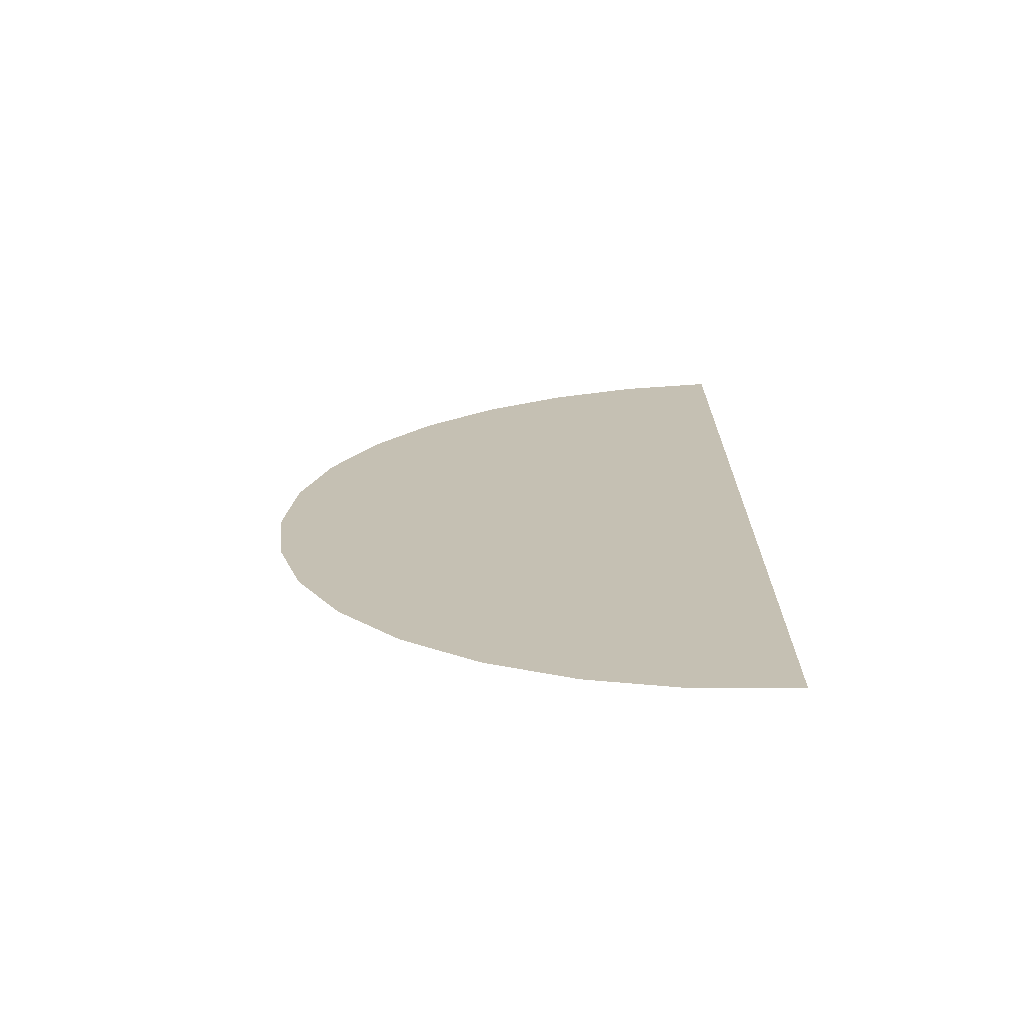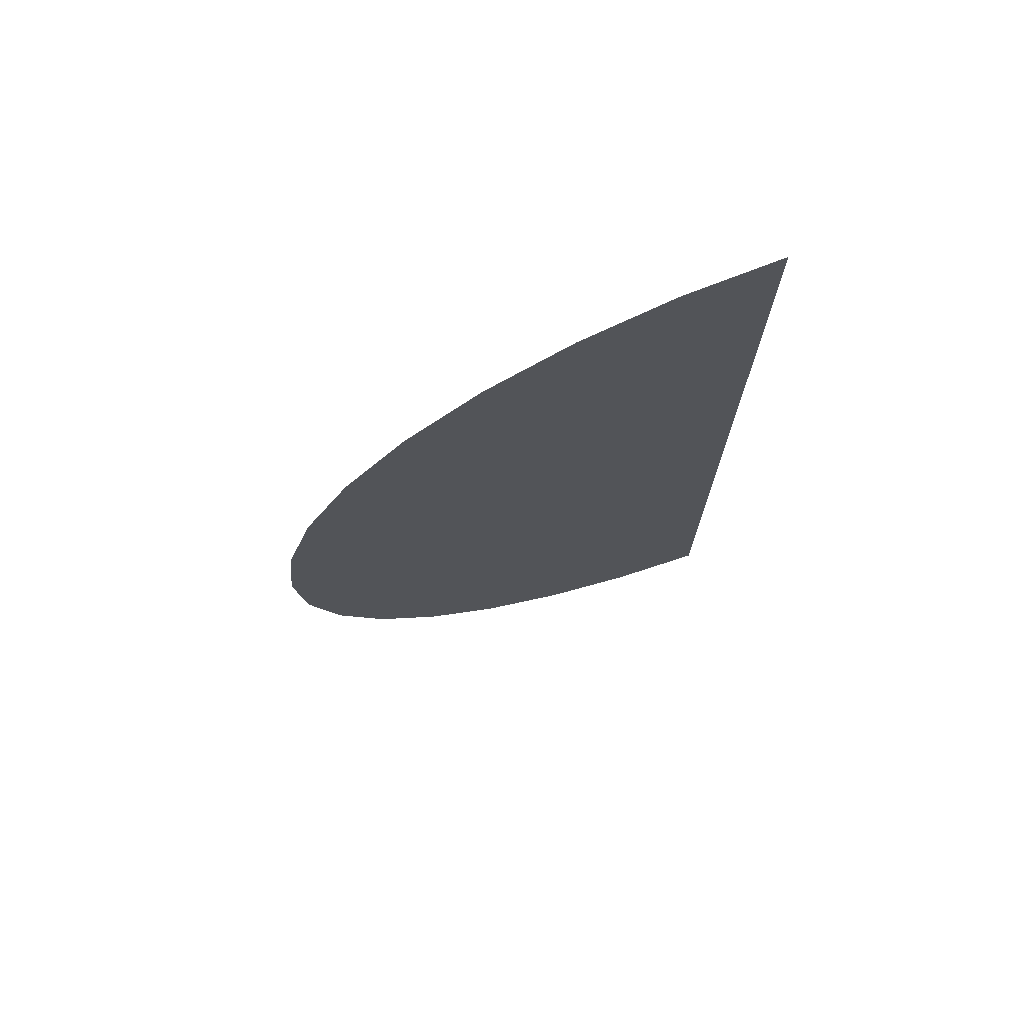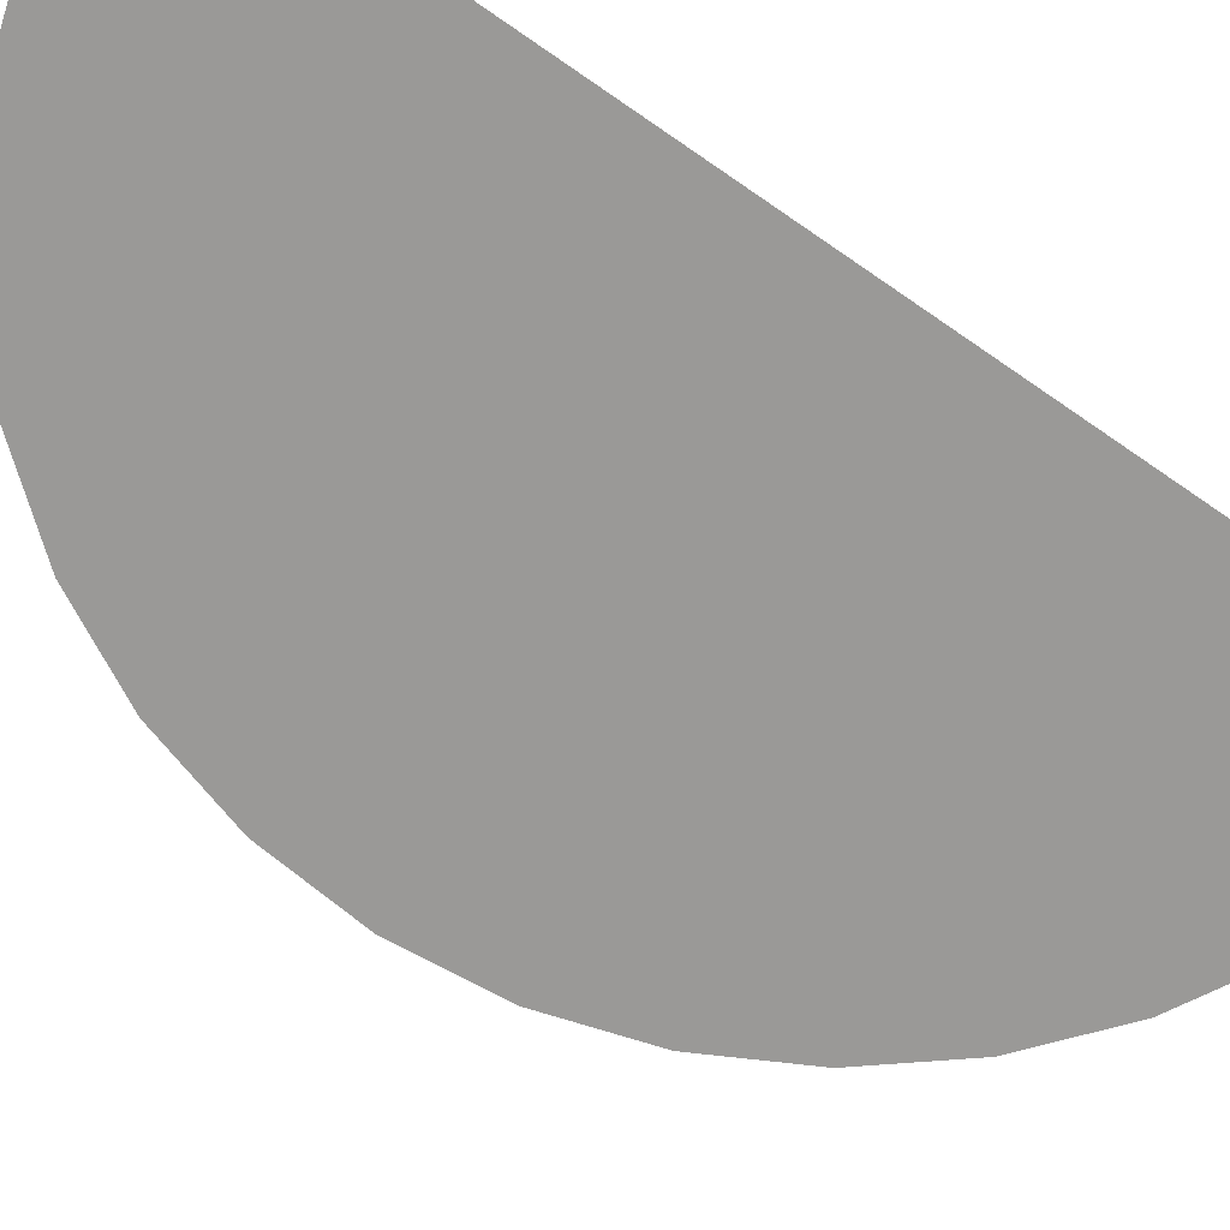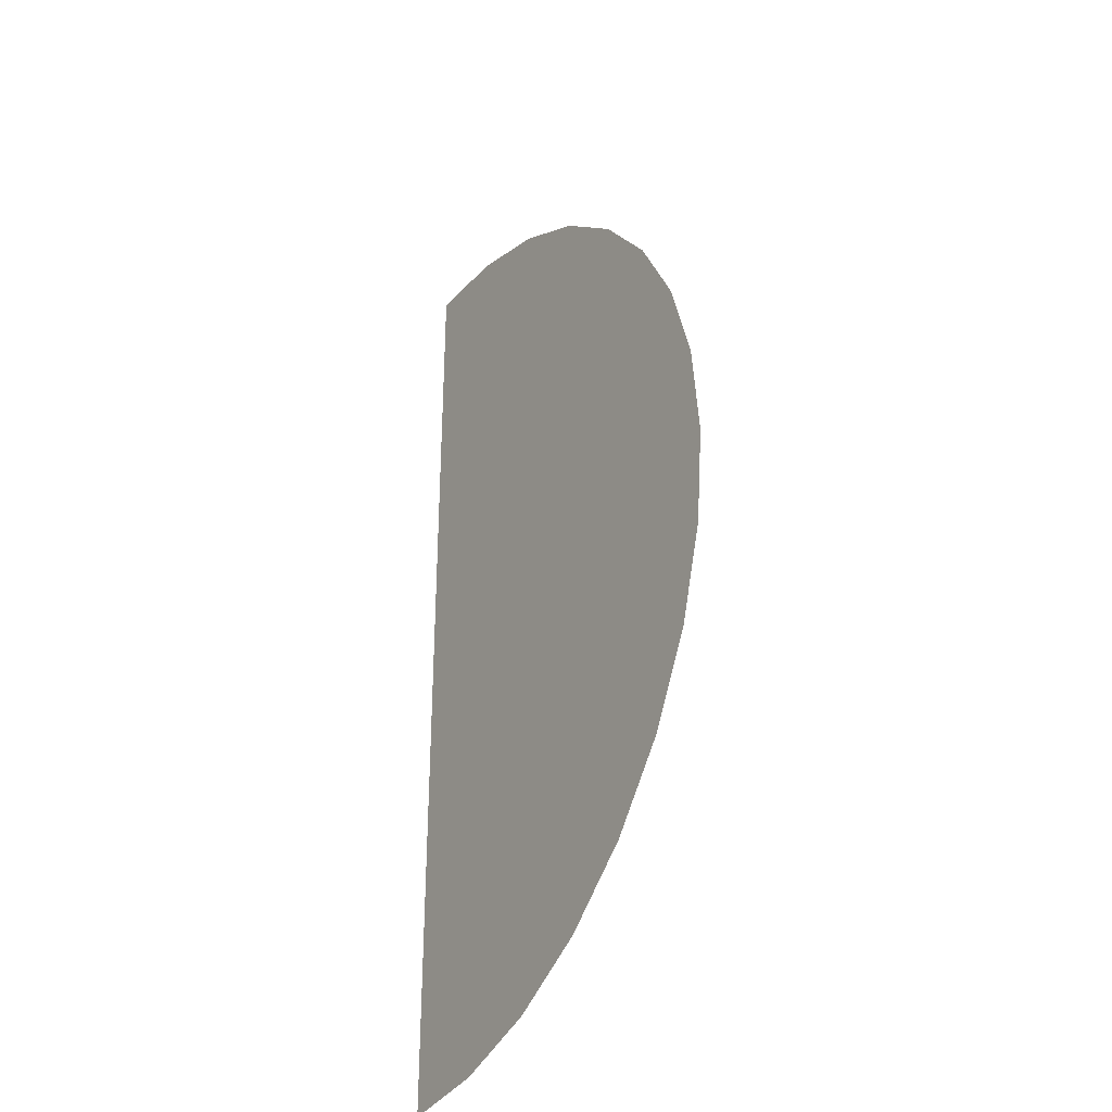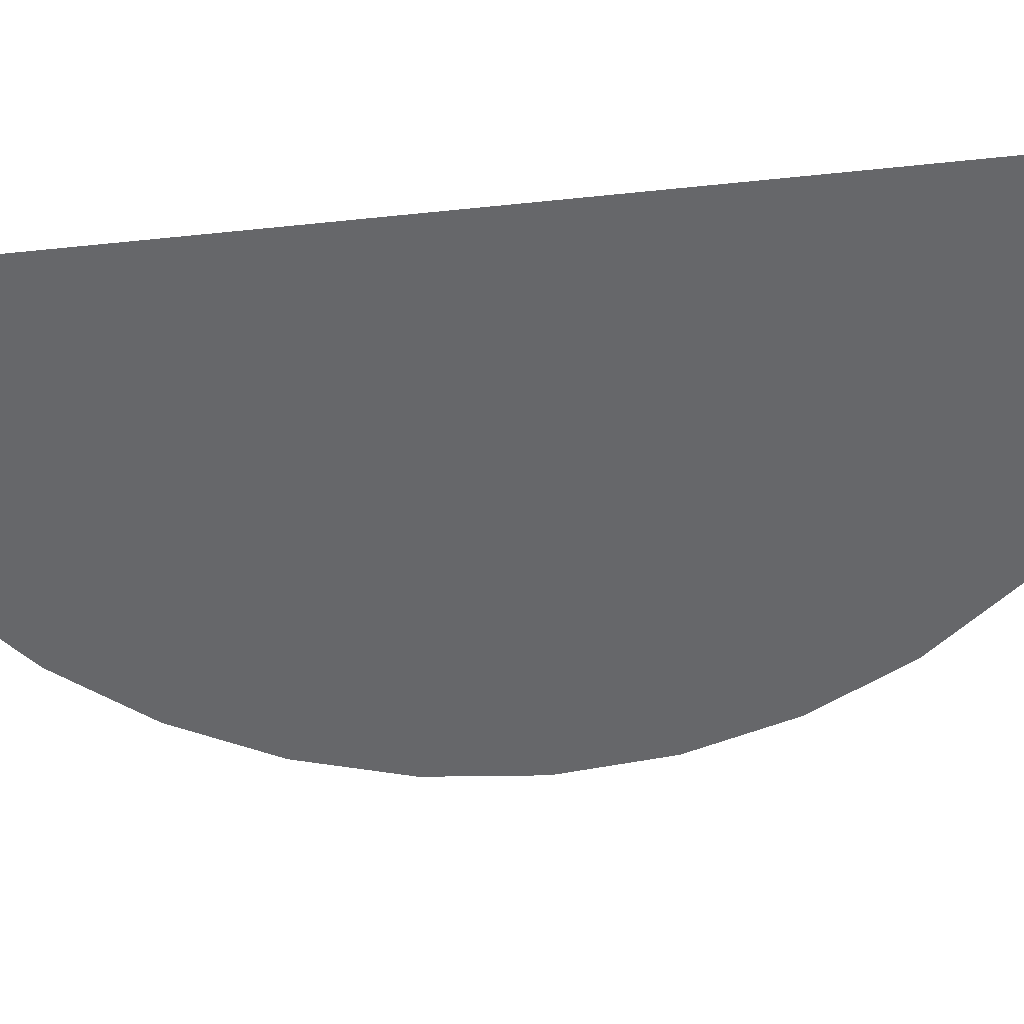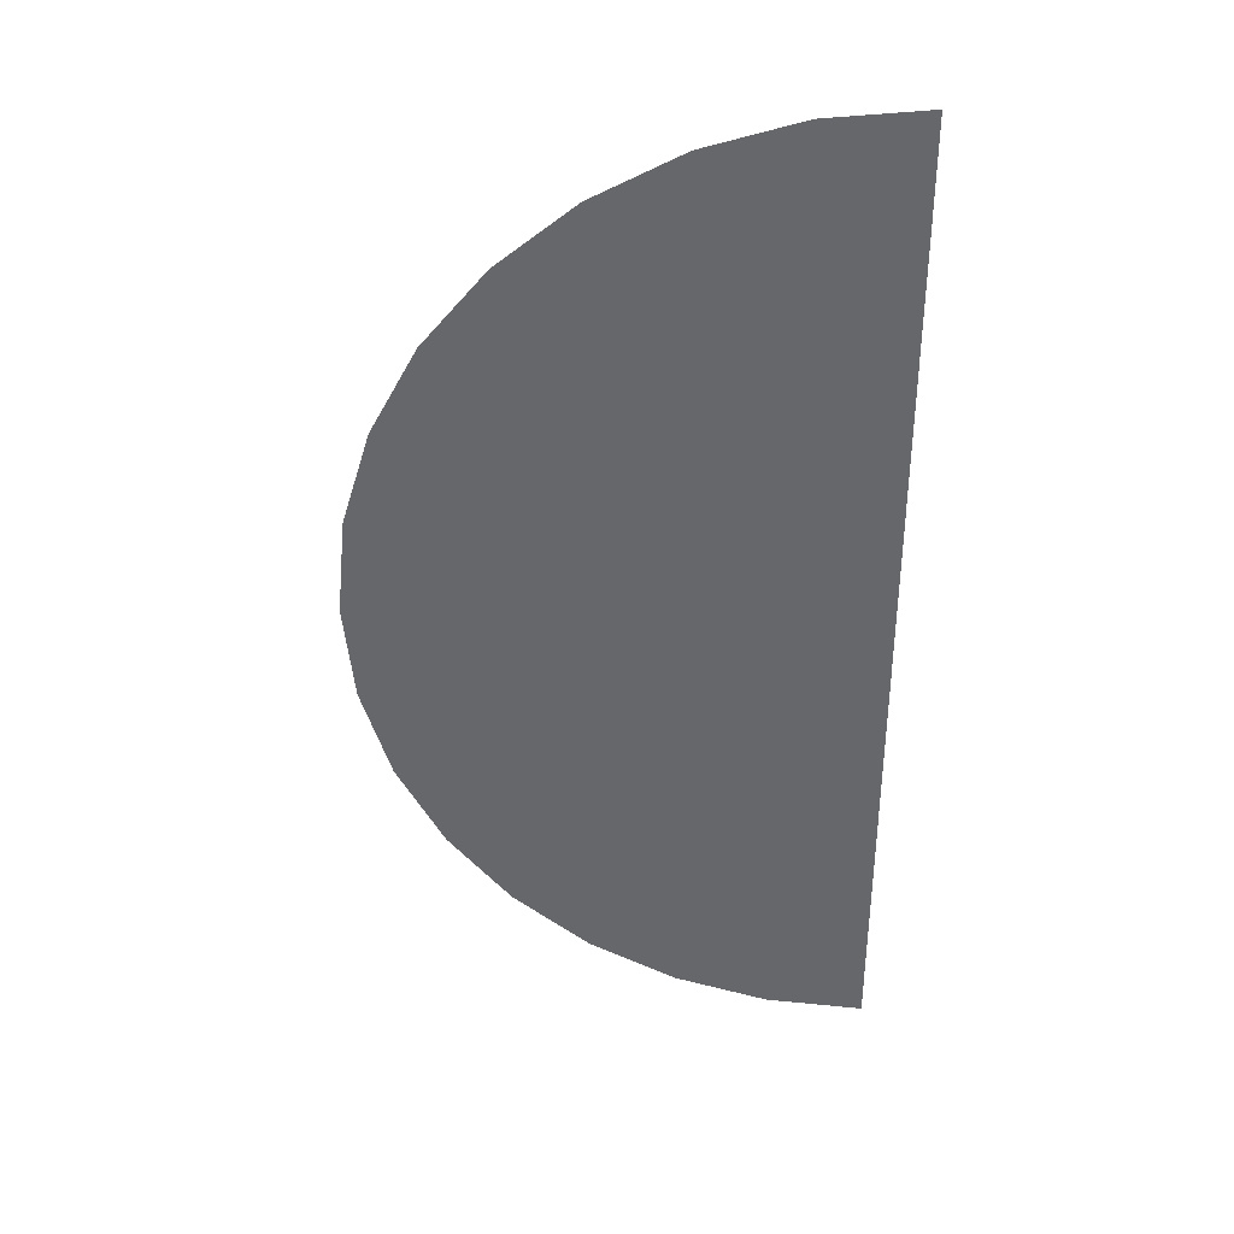
<metadata>
{"format":"obj","ext":"obj","renderer":"f3d","projection":"perspective","resolution":1024,"background":"white","views":[{"elev":-71.5,"azim":2.4,"up":"+Z"},{"elev":74.0,"azim":-19.4,"up":"+Z"},{"elev":-68.9,"azim":55.1,"up":"+Y"},{"elev":-33.2,"azim":-121.9,"up":"+Z"},{"elev":-52.1,"azim":96.5,"up":"+Y"},{"elev":37.8,"azim":2.0,"up":"+Z"}]}
</metadata>
<code>
o Cone
v 0 0 -1
v -0 0 1
v -0.1951 0 0.9808
v -0.3827 0 0.9239
v -0.5556 0 0.8315
v -0.7071 0 0.7071
v -0.8315 0 0.5556
v -0.9239 0 0.3827
v 0 0 0
v -0.9808 0 0.1951
v -1 0 -1e-06
v -0.9808 0 -0.1951
v -0.9239 0 -0.3827
v -0.8315 0 -0.5556
v -0.7071 0 -0.7071
v -0.5556 0 -0.8315
v -0.3827 0 -0.9239
v -0.1951 0 -0.9808
f 1 9 2
f 2 9 3
f 3 9 4
f 4 9 5
f 5 9 6
f 6 9 7
f 7 9 8
f 8 9 10
f 10 9 11
f 11 9 12
f 12 9 13
f 13 9 14
f 14 9 15
f 15 9 16
f 16 9 17
f 17 9 18
f 18 9 1
f 6 11 15
f 18 1 2
f 2 3 4
f 4 5 6
f 6 7 8
f 8 10 6
f 10 11 6
f 11 12 13
f 13 14 15
f 15 16 17
f 17 18 2
f 2 4 6
f 11 13 15
f 15 17 2
f 2 6 15

</code>
